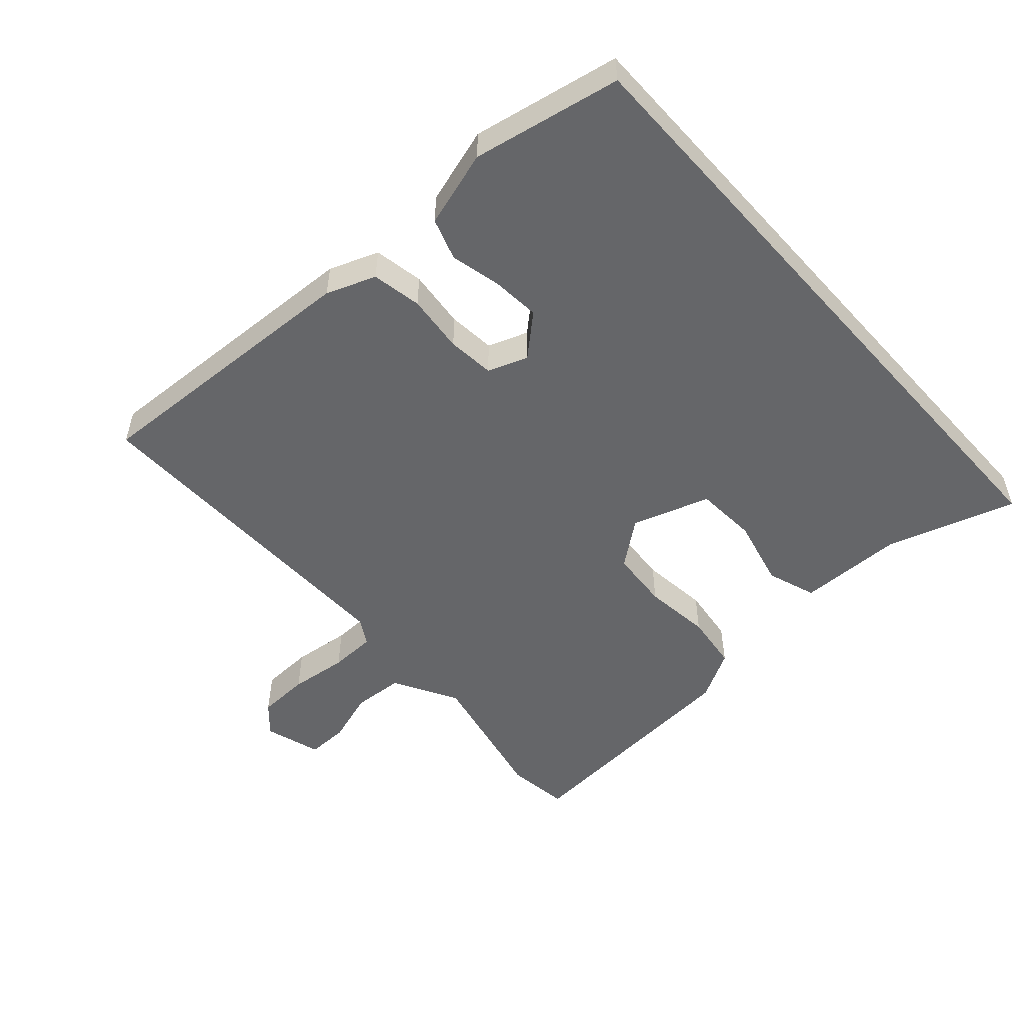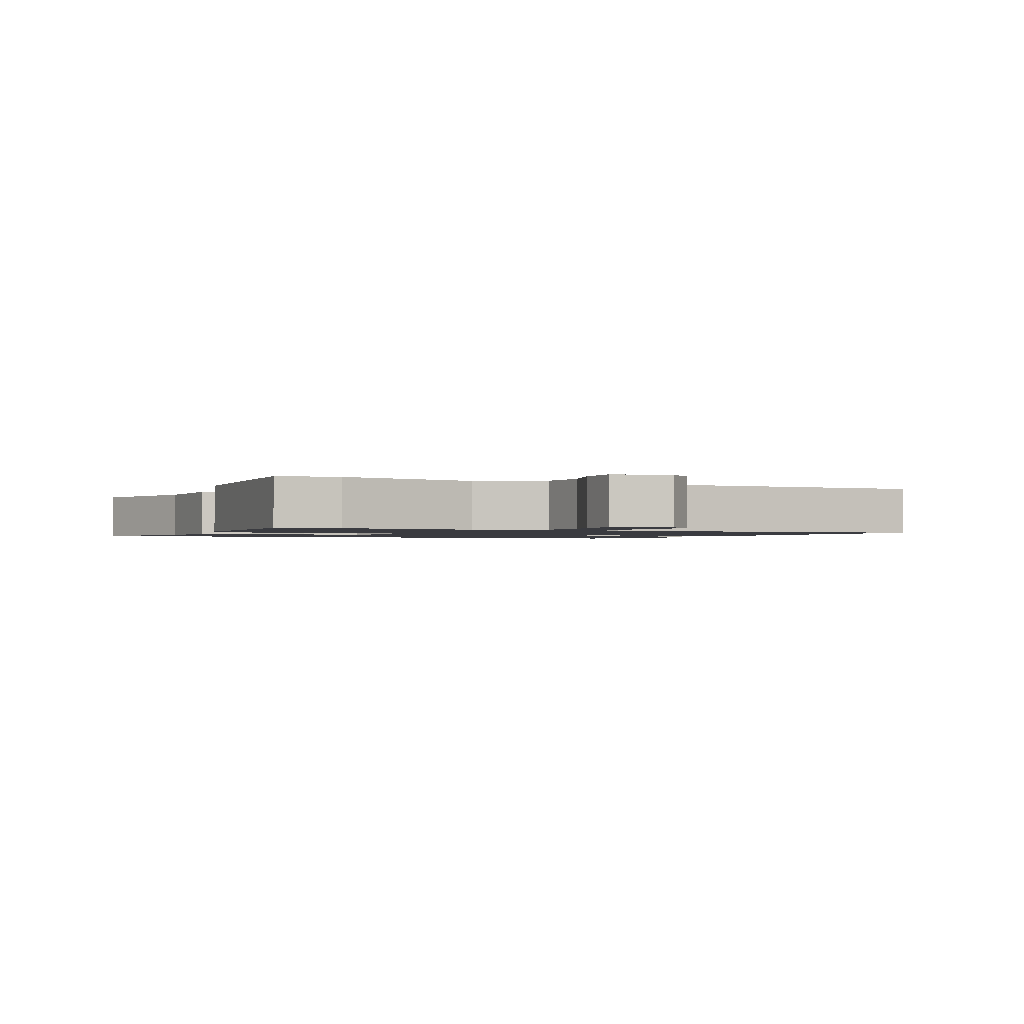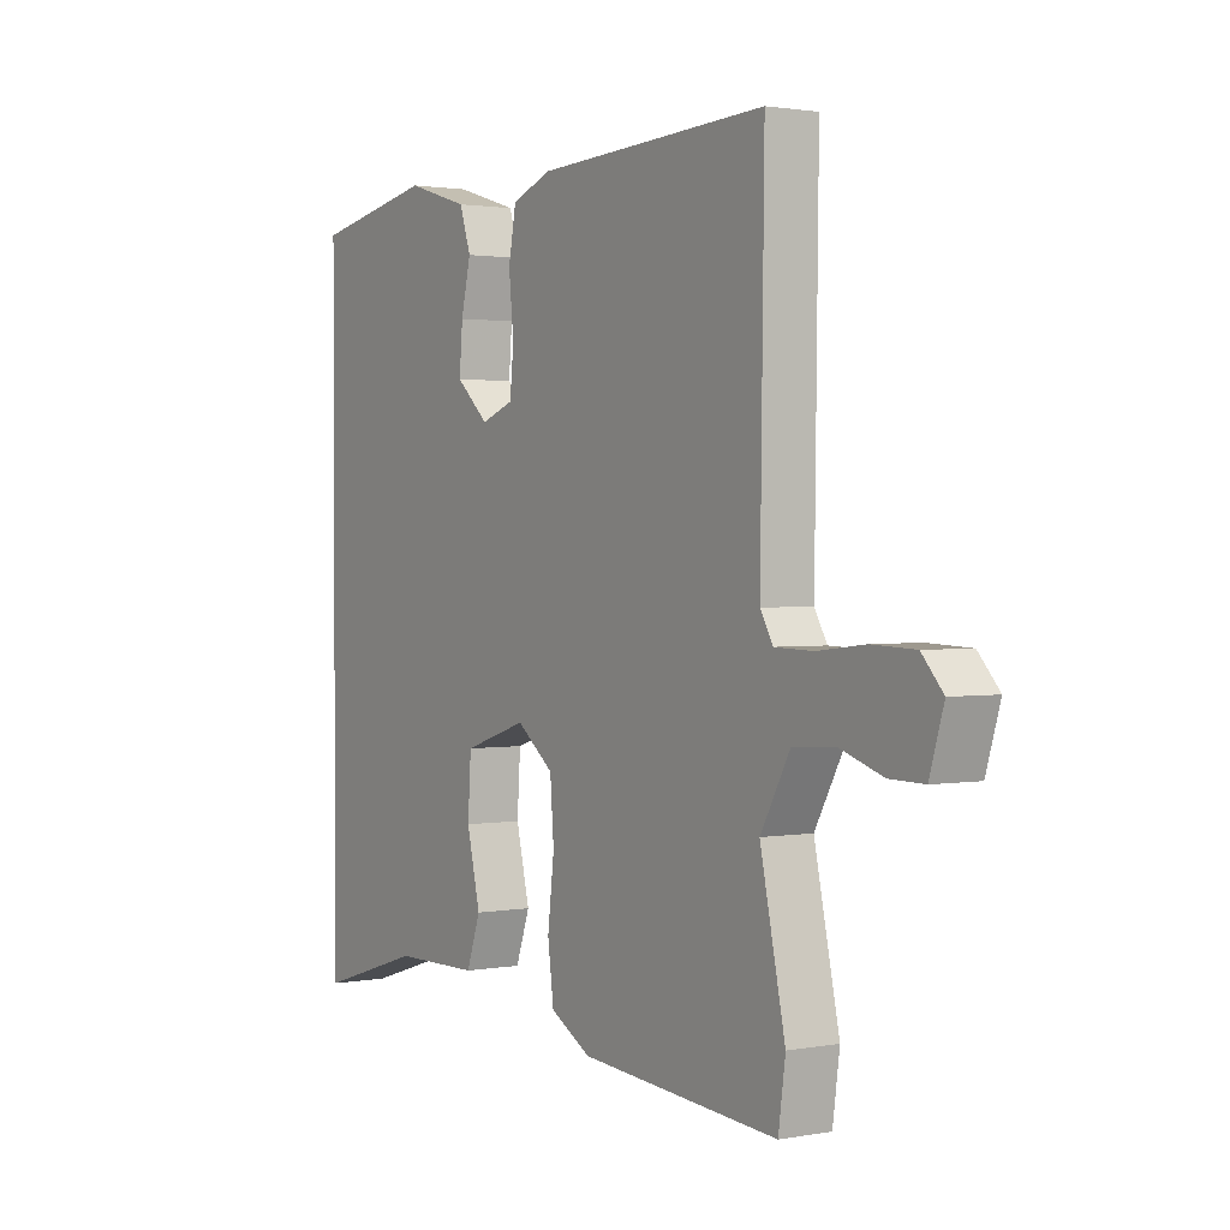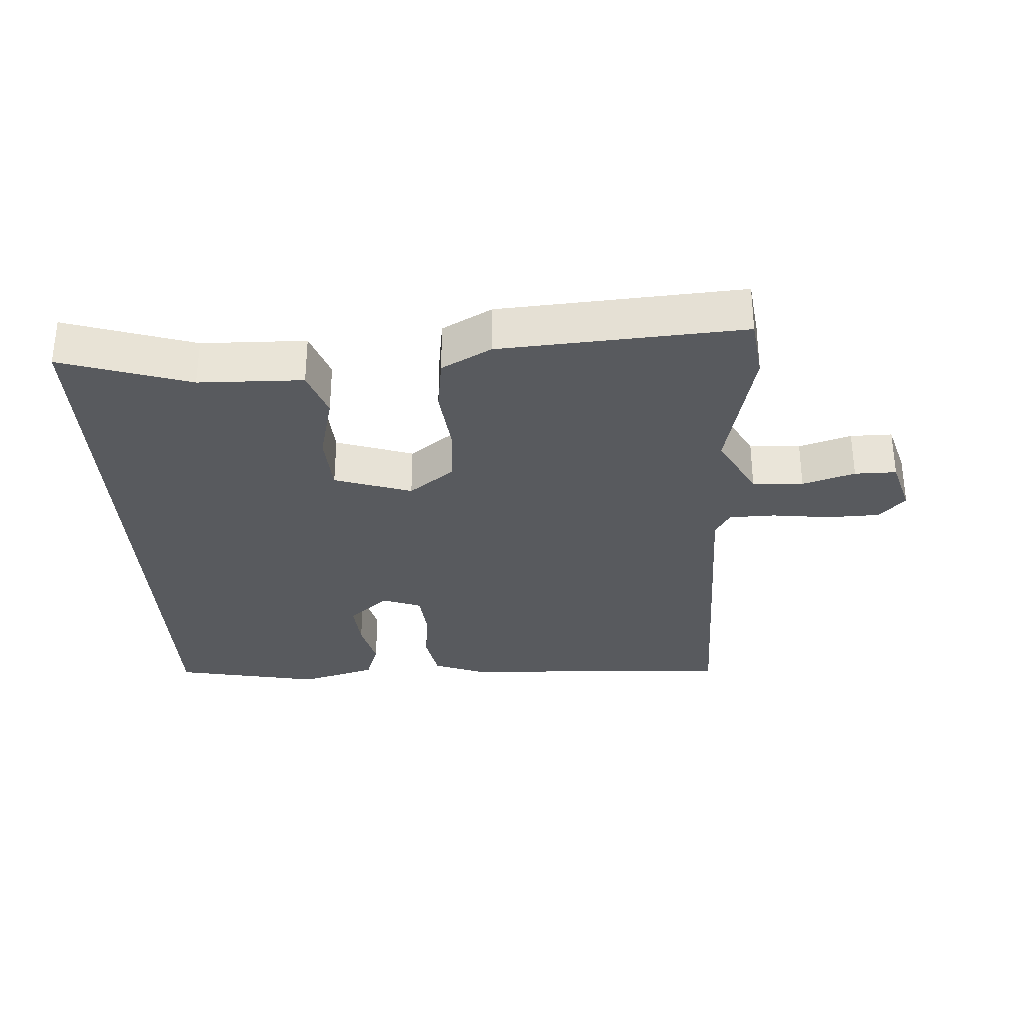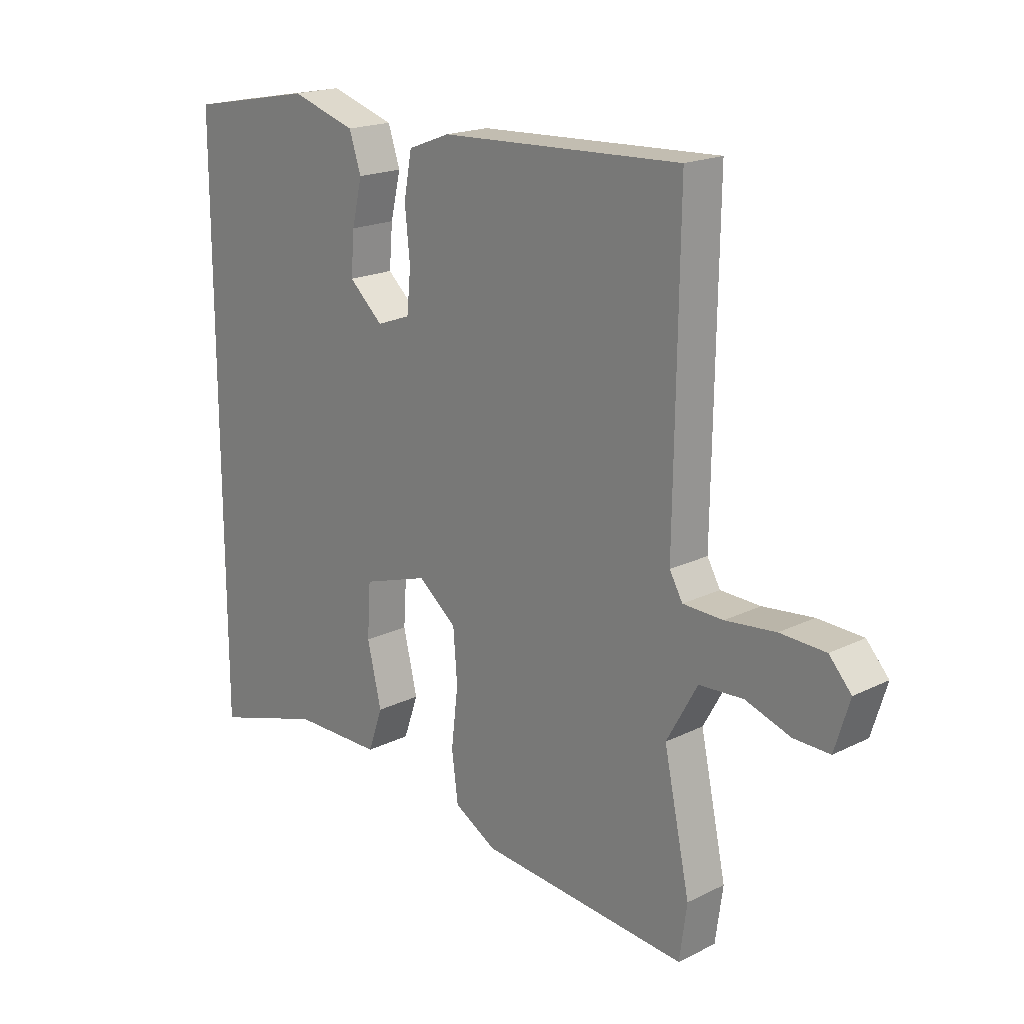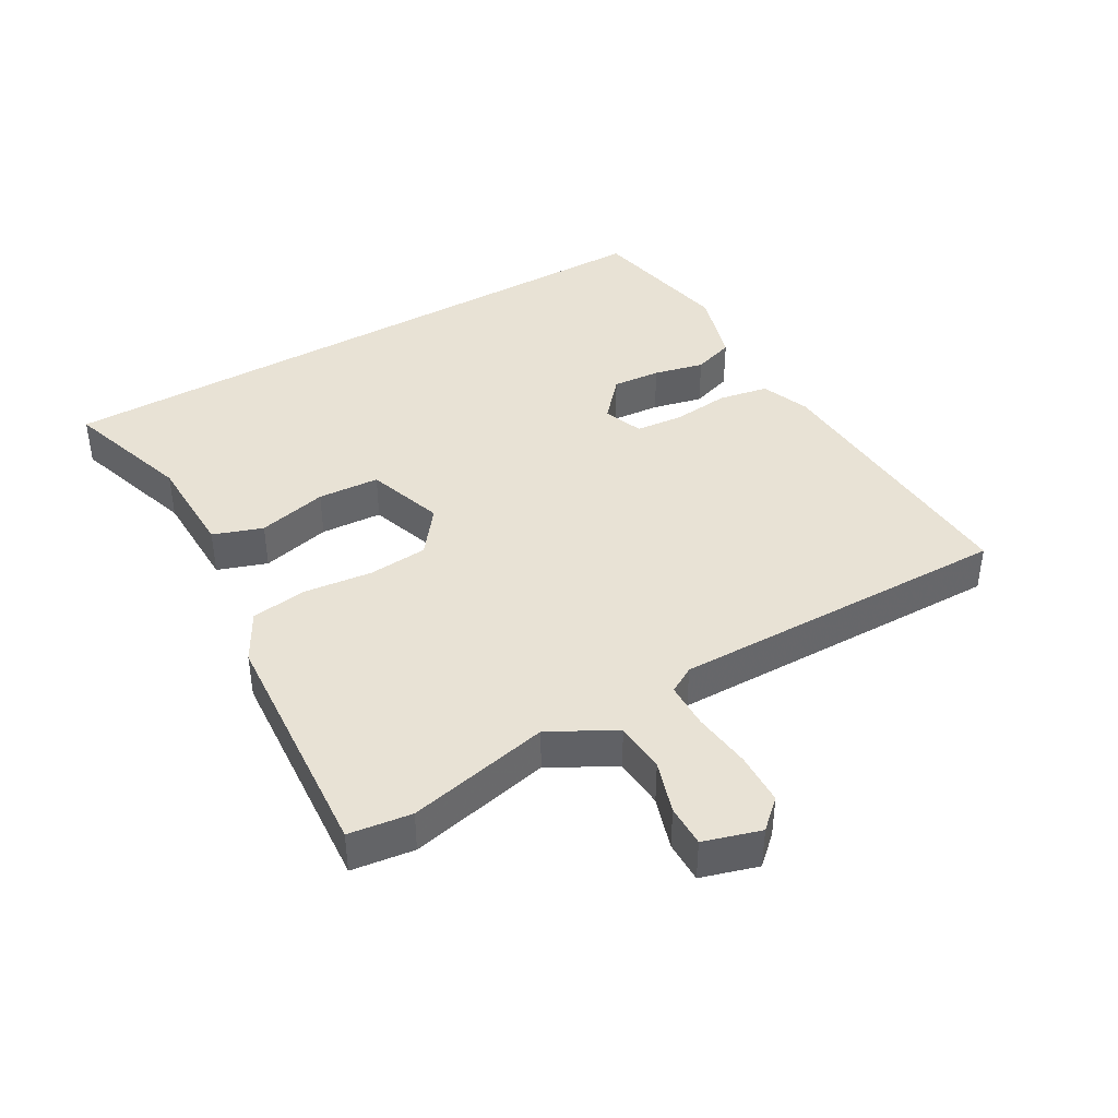
<metadata>
{"format":"obj","ext":"obj","renderer":"f3d","projection":"perspective","resolution":1024,"background":"white","views":[{"elev":-51.9,"azim":41.8,"up":"+Y"},{"elev":-1.4,"azim":-115.6,"up":"+Y"},{"elev":1.6,"azim":-122.9,"up":"+Z"},{"elev":-31.1,"azim":-177.1,"up":"+Y"},{"elev":19.1,"azim":-132.8,"up":"+Z"},{"elev":40.7,"azim":-120.4,"up":"+Y"}]}
</metadata>
<code>
v -0.466 0.07 0.506
v -0.041 0.07 0.486
v 0.033 0.07 0.458
v 0.047 0.07 0.383
v 0.038 0.07 0.295
v 0.045 0.07 0.224
v 0.105 0.07 0.202
v 0.165 0.07 0.256
v 0.159 0.07 0.329
v 0.141 0.07 0.405
v 0.162 0.07 0.468
v 0.277 0.07 0.503
v 0.5 0.07 0.461
v 0.5 0.07 -0.528
v 0.305 0.07 -0.467
v 0.147 0.07 -0.465
v 0.121 0.07 -0.391
v 0.146 0.07 -0.286
v 0.14 0.07 -0.193
v 0.023 0.07 -0.155
v -0.045 0.07 -0.208
v -0.052 0.07 -0.298
v -0.04 0.07 -0.4
v -0.051 0.07 -0.485
v -0.126 0.07 -0.527
v -0.492 0.07 -0.556
v -0.505 0.07 -0.462
v -0.459 0.07 -0.247
v -0.513 0.07 -0.15
v -0.59 0.07 -0.145
v -0.669 0.07 -0.171
v -0.732 0.07 -0.172
v -0.758 0.07 -0.087
v -0.719 0.07 -0.044
v -0.64 0.07 -0.041
v -0.552 0.07 -0.051
v -0.482 0.07 -0.049
v -0.459 0.07 -0.009
v -0.466 0 0.506
v -0.041 0 0.486
v 0.033 0 0.458
v 0.047 0 0.383
v 0.038 0 0.295
v 0.045 0 0.224
v 0.105 0 0.202
v 0.165 0 0.256
v 0.159 0 0.329
v 0.141 0 0.405
v 0.162 0 0.468
v 0.277 0 0.503
v 0.5 0 0.461
v 0.5 0 -0.528
v 0.305 0 -0.467
v 0.147 0 -0.465
v 0.121 0 -0.391
v 0.146 0 -0.286
v 0.14 0 -0.193
v 0.023 0 -0.155
v -0.045 0 -0.208
v -0.052 0 -0.298
v -0.04 0 -0.4
v -0.051 0 -0.485
v -0.126 0 -0.527
v -0.492 0 -0.556
v -0.505 0 -0.462
v -0.459 0 -0.247
v -0.513 0 -0.15
v -0.59 0 -0.145
v -0.669 0 -0.171
v -0.732 0 -0.172
v -0.758 0 -0.087
v -0.719 0 -0.044
v -0.64 0 -0.041
v -0.552 0 -0.051
v -0.482 0 -0.049
v -0.459 0 -0.009
f 33 34 35 36
f 33 36 37
f 30 31 32 33
f 29 30 33 37
f 28 29 37 38
f 26 27 28
f 25 26 28
f 22 23 24 25
f 21 22 25 28
f 20 21 28 38
f 15 16 17 18
f 15 18 19
f 14 15 19
f 13 14 19
f 12 13 19 20
f 9 10 11 12
f 8 9 12
f 2 3 4 5
f 2 5 6
f 1 2 6
f 38 1 6
f 20 38 6 7
f 8 12 20
f 7 8 20
f 74 73 72 71
f 75 74 71
f 71 70 69 68
f 75 71 68 67
f 76 75 67 66
f 66 65 64
f 66 64 63
f 63 62 61 60
f 66 63 60 59
f 76 66 59 58
f 56 55 54 53
f 57 56 53
f 57 53 52
f 57 52 51
f 58 57 51 50
f 50 49 48 47
f 50 47 46
f 43 42 41 40
f 44 43 40
f 44 40 39
f 44 39 76
f 45 44 76 58
f 58 50 46
f 58 46 45
f 1 39 40 2
f 2 40 41 3
f 3 41 42 4
f 4 42 43 5
f 5 43 44 6
f 6 44 45 7
f 7 45 46 8
f 8 46 47 9
f 9 47 48 10
f 10 48 49 11
f 11 49 50 12
f 12 50 51 13
f 13 51 52 14
f 14 52 53 15
f 15 53 54 16
f 16 54 55 17
f 17 55 56 18
f 18 56 57 19
f 19 57 58 20
f 20 58 59 21
f 21 59 60 22
f 22 60 61 23
f 23 61 62 24
f 24 62 63 25
f 25 63 64 26
f 26 64 65 27
f 27 65 66 28
f 28 66 67 29
f 29 67 68 30
f 30 68 69 31
f 31 69 70 32
f 32 70 71 33
f 33 71 72 34
f 34 72 73 35
f 35 73 74 36
f 36 74 75 37
f 37 75 76 38
f 38 76 39 1

</code>
